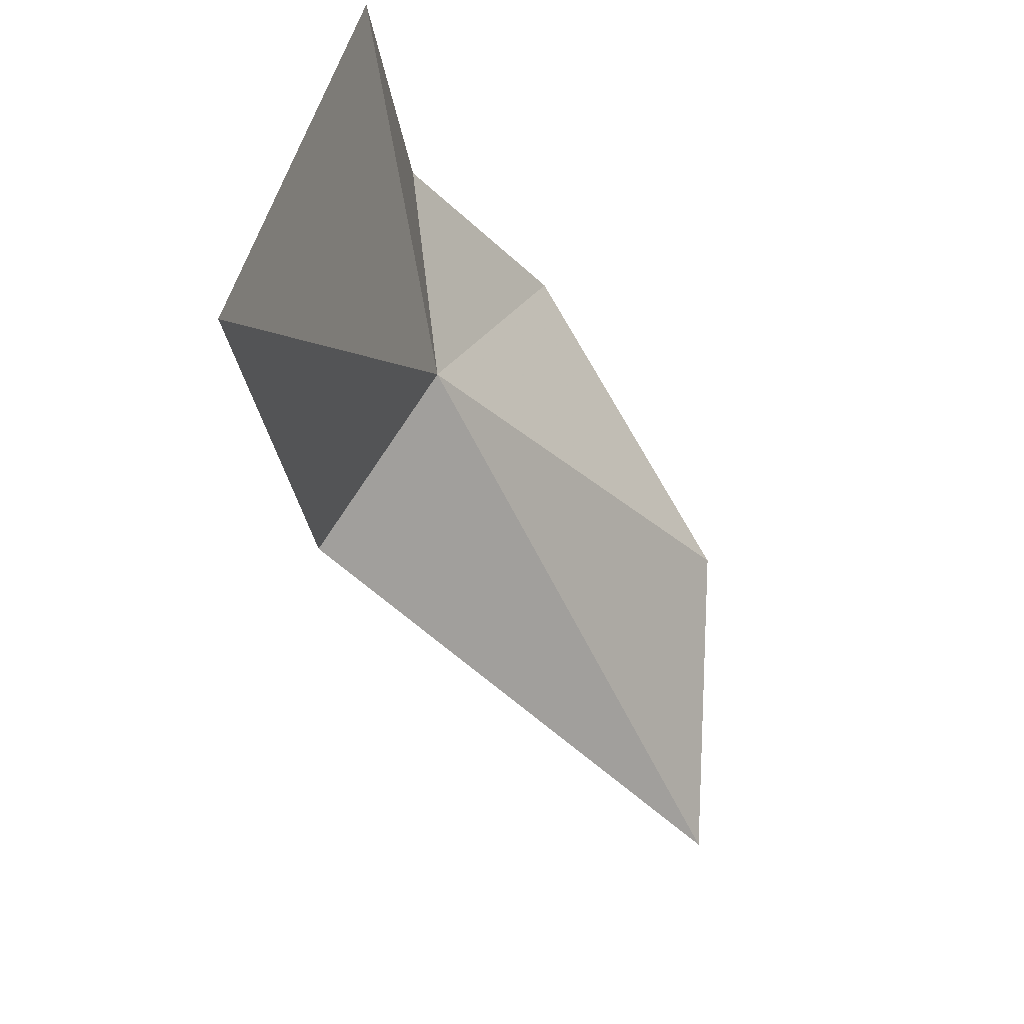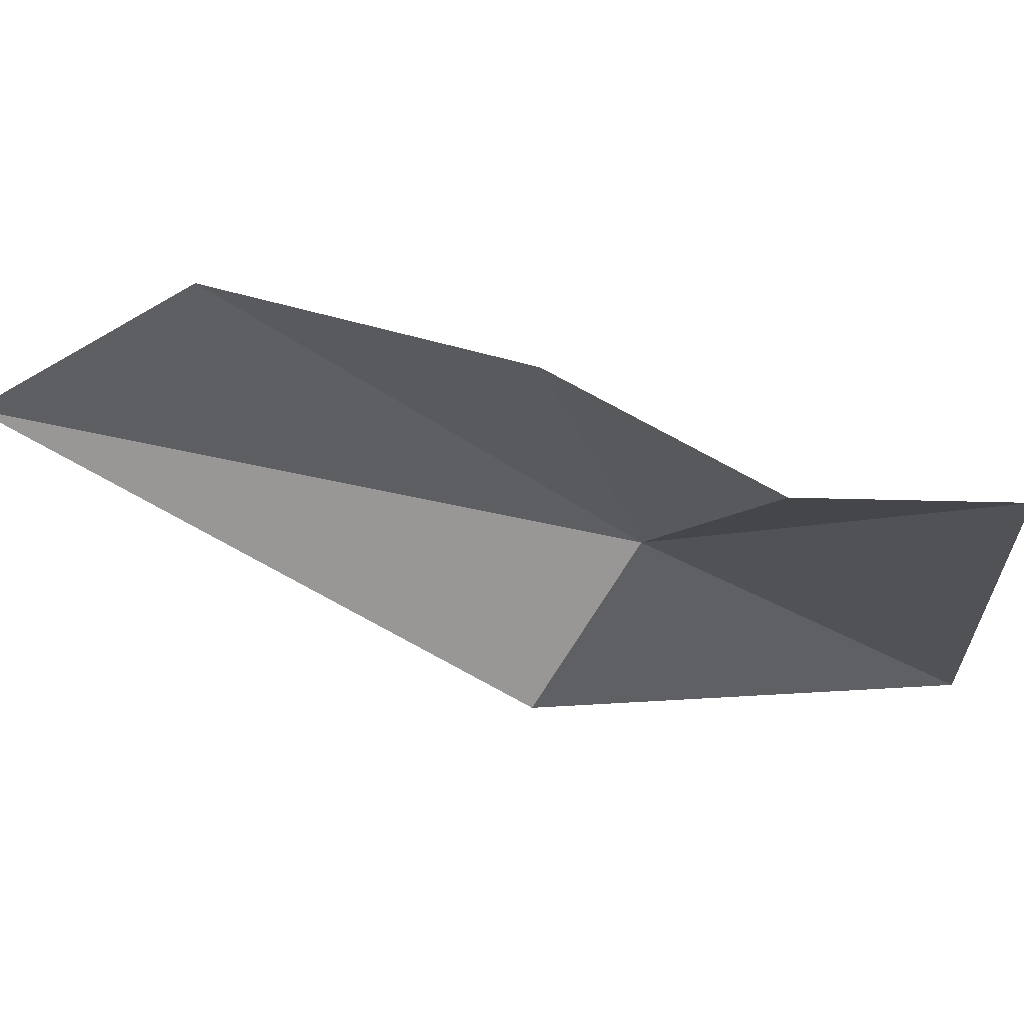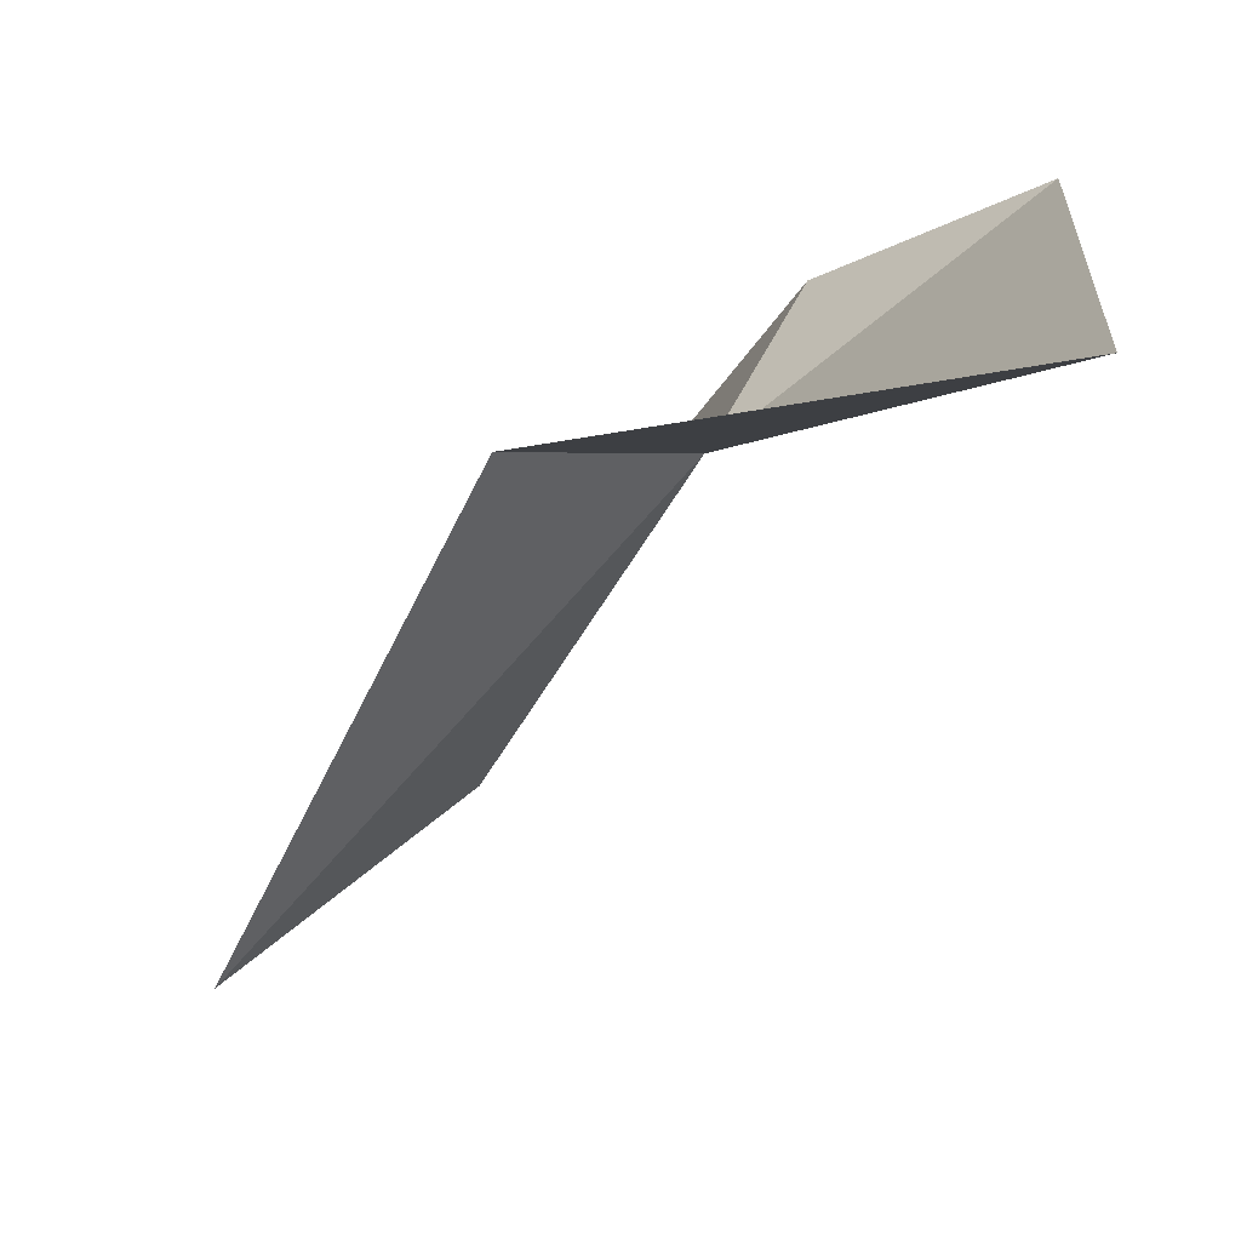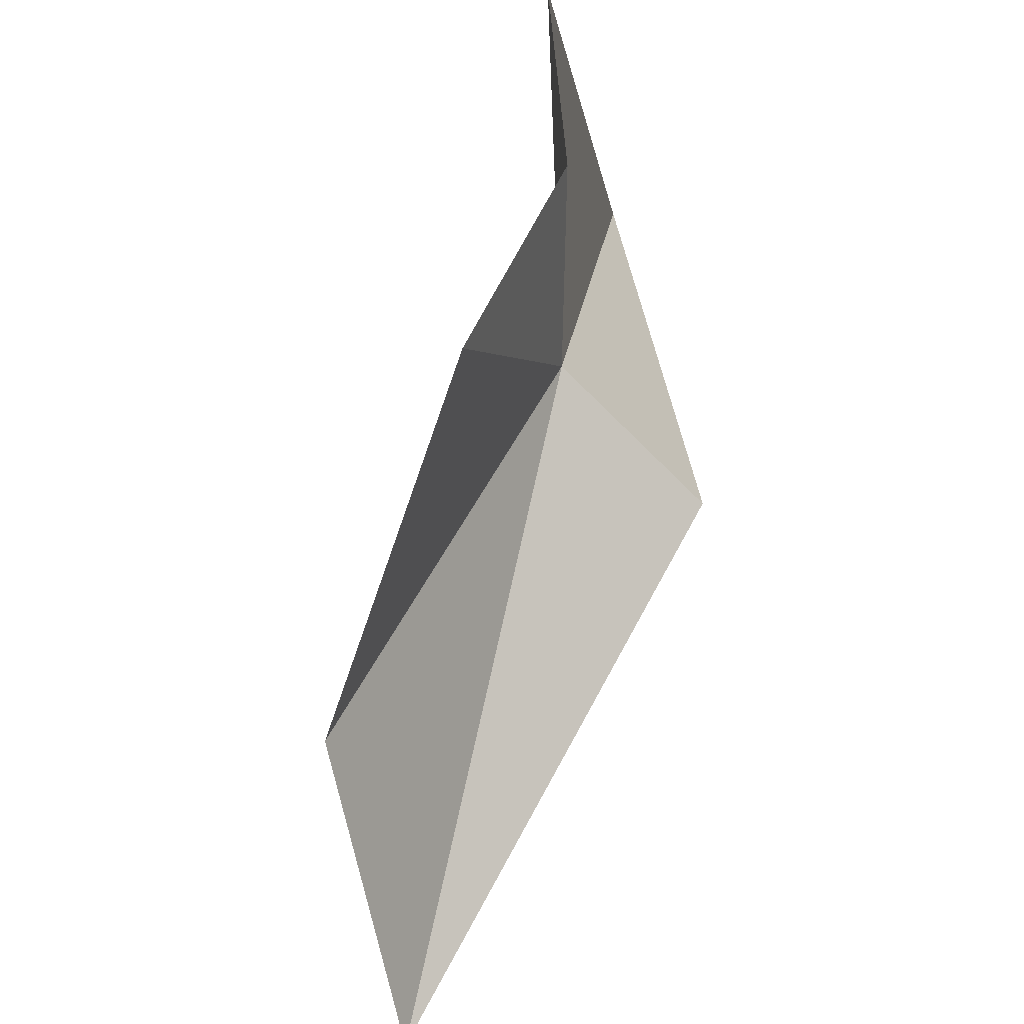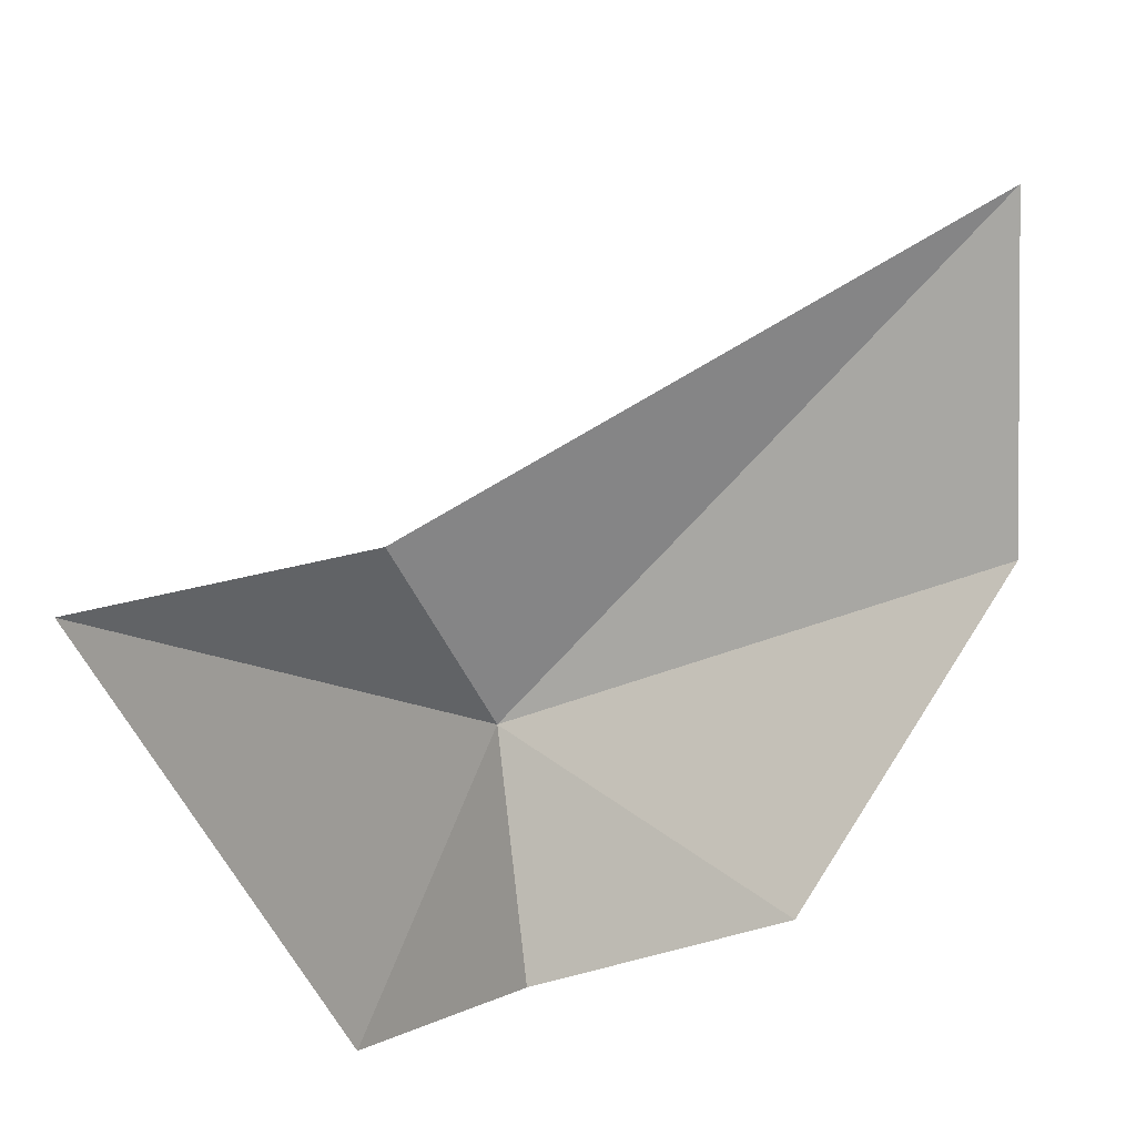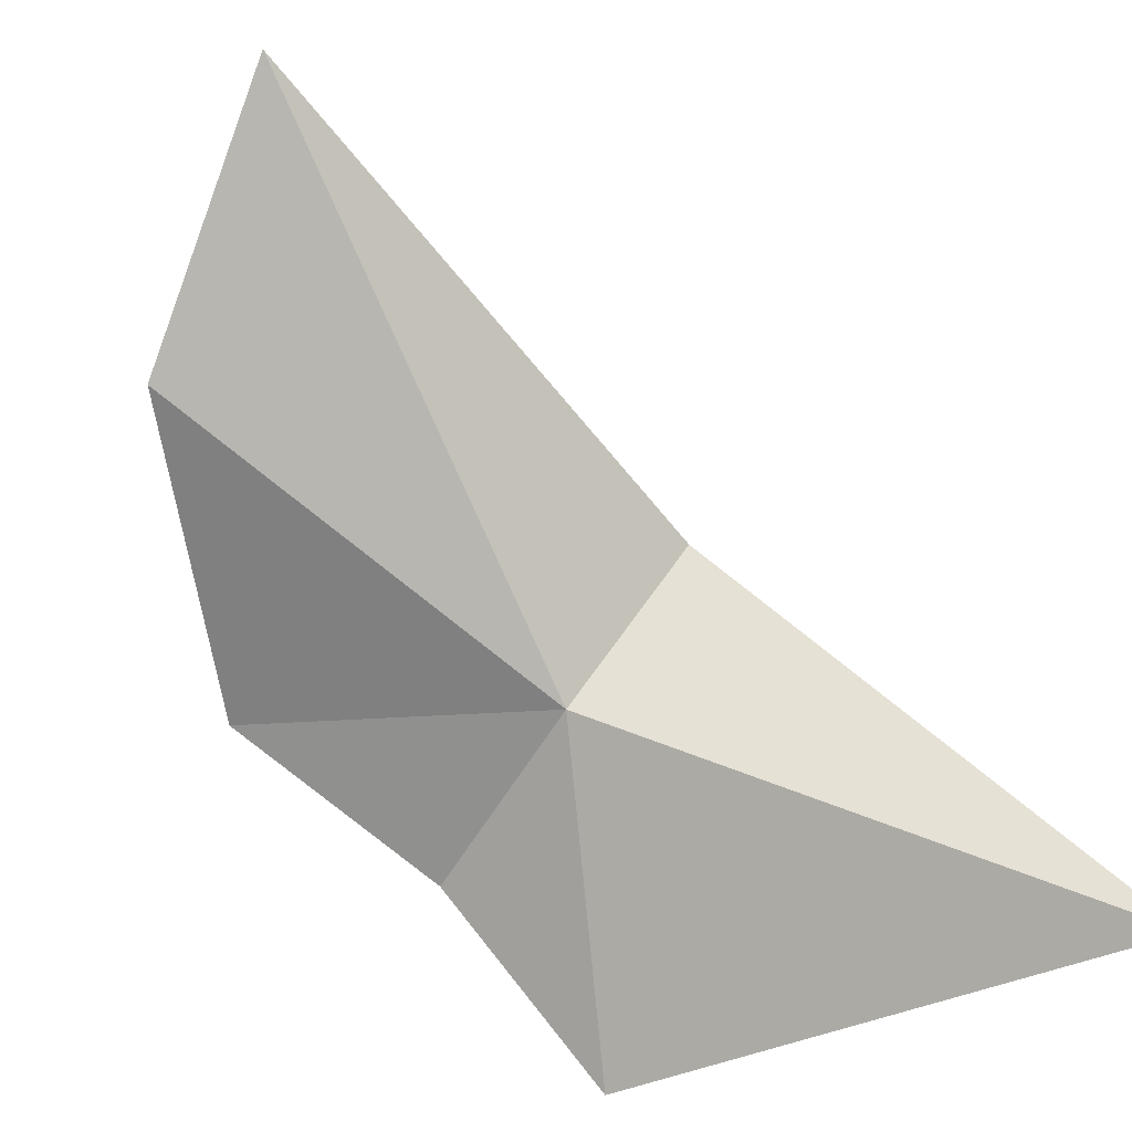
<metadata>
{"format":"obj","ext":"obj","renderer":"f3d","projection":"perspective","resolution":1024,"background":"white","views":[{"elev":-54.4,"azim":-25.0,"up":"+Z"},{"elev":77.8,"azim":-128.0,"up":"+Z"},{"elev":-62.7,"azim":-90.5,"up":"+Z"},{"elev":72.4,"azim":142.5,"up":"+Z"},{"elev":55.2,"azim":-27.3,"up":"+Y"},{"elev":-33.8,"azim":125.6,"up":"+Y"}]}
</metadata>
<code>
v -32.04 -43 -1.113
v -28.1 -41.13 0.4706
v -30.79 -42.78 1.764
v -27.2 -38.97 -1.422
v -32.51 -41.39 -2.157
v -34.73 -45.38 -5.526
v -32.75 -43.89 0.8171
v -33.99 -45.75 -0.1518
f 1 3 2
f 1 2 4
f 1 4 5
f 1 5 6
f 1 7 3
f 1 8 7
f 1 6 8

</code>
